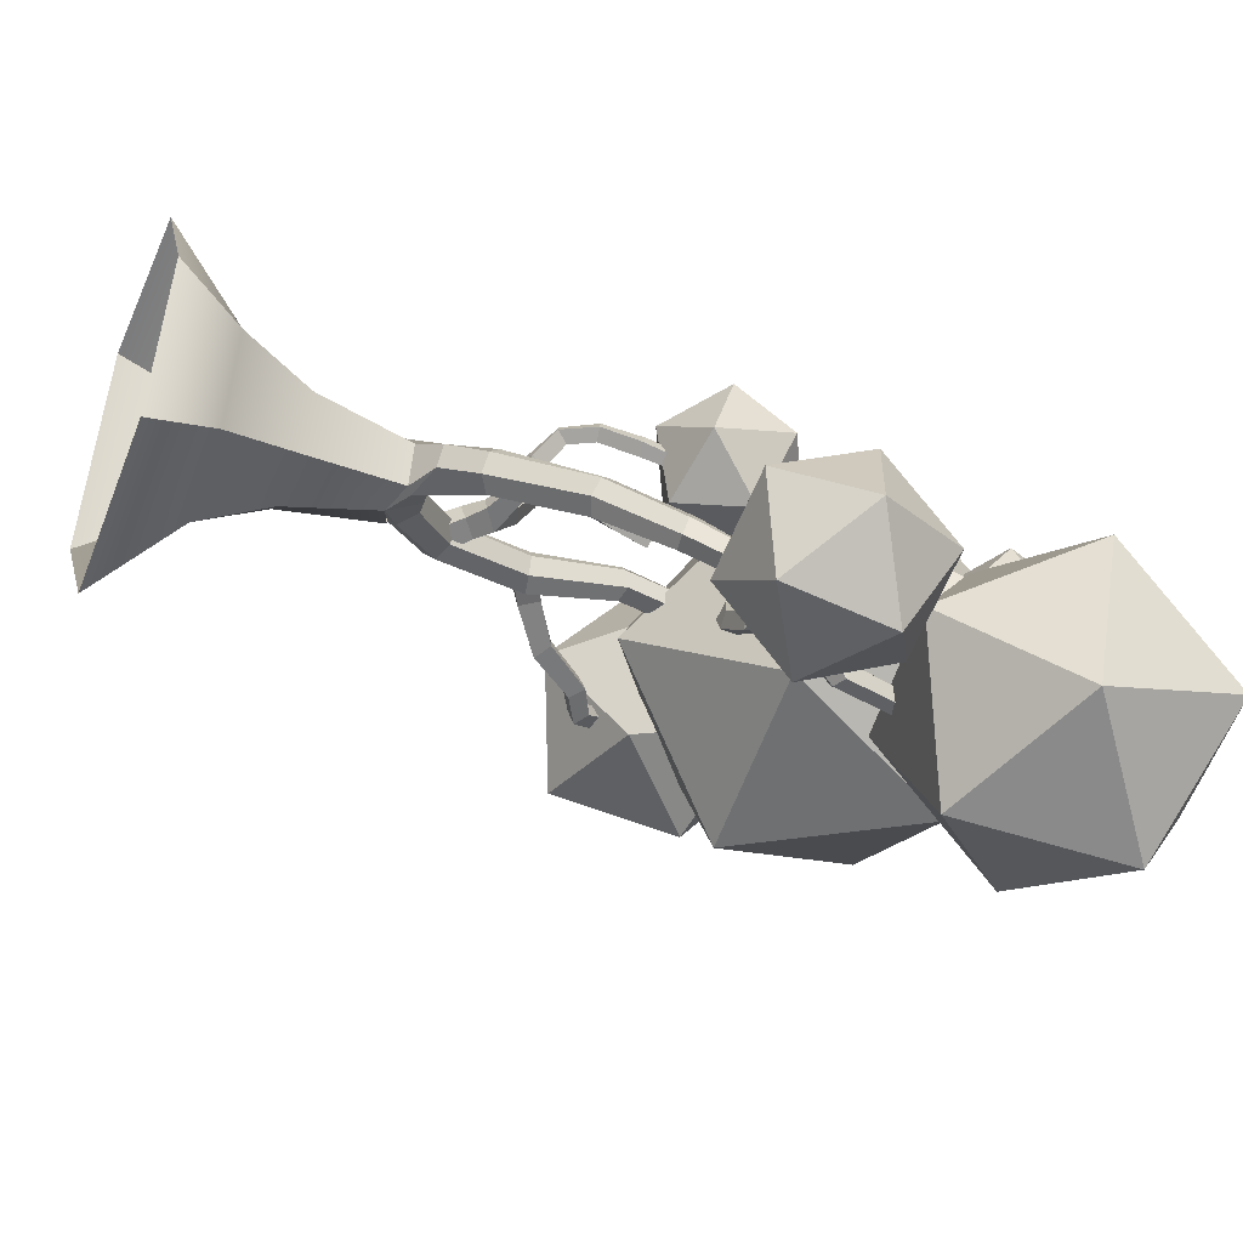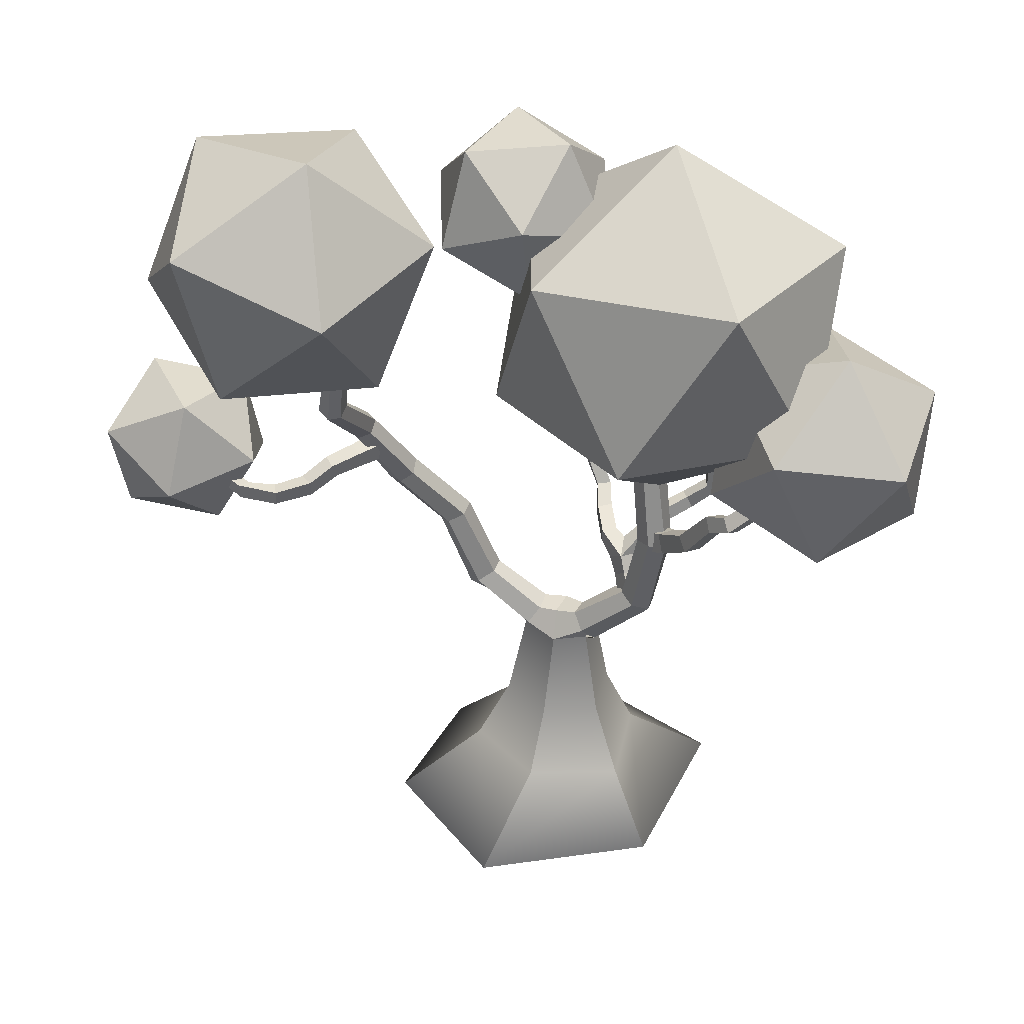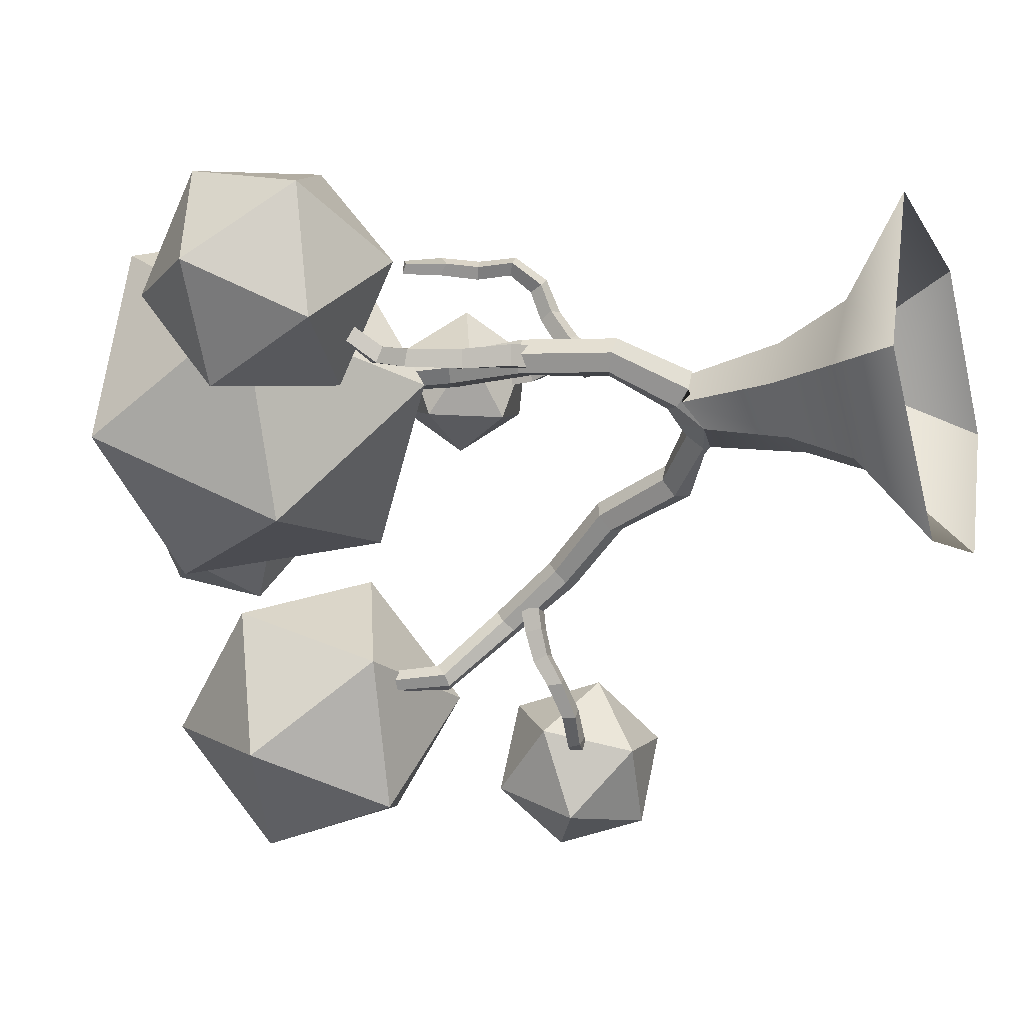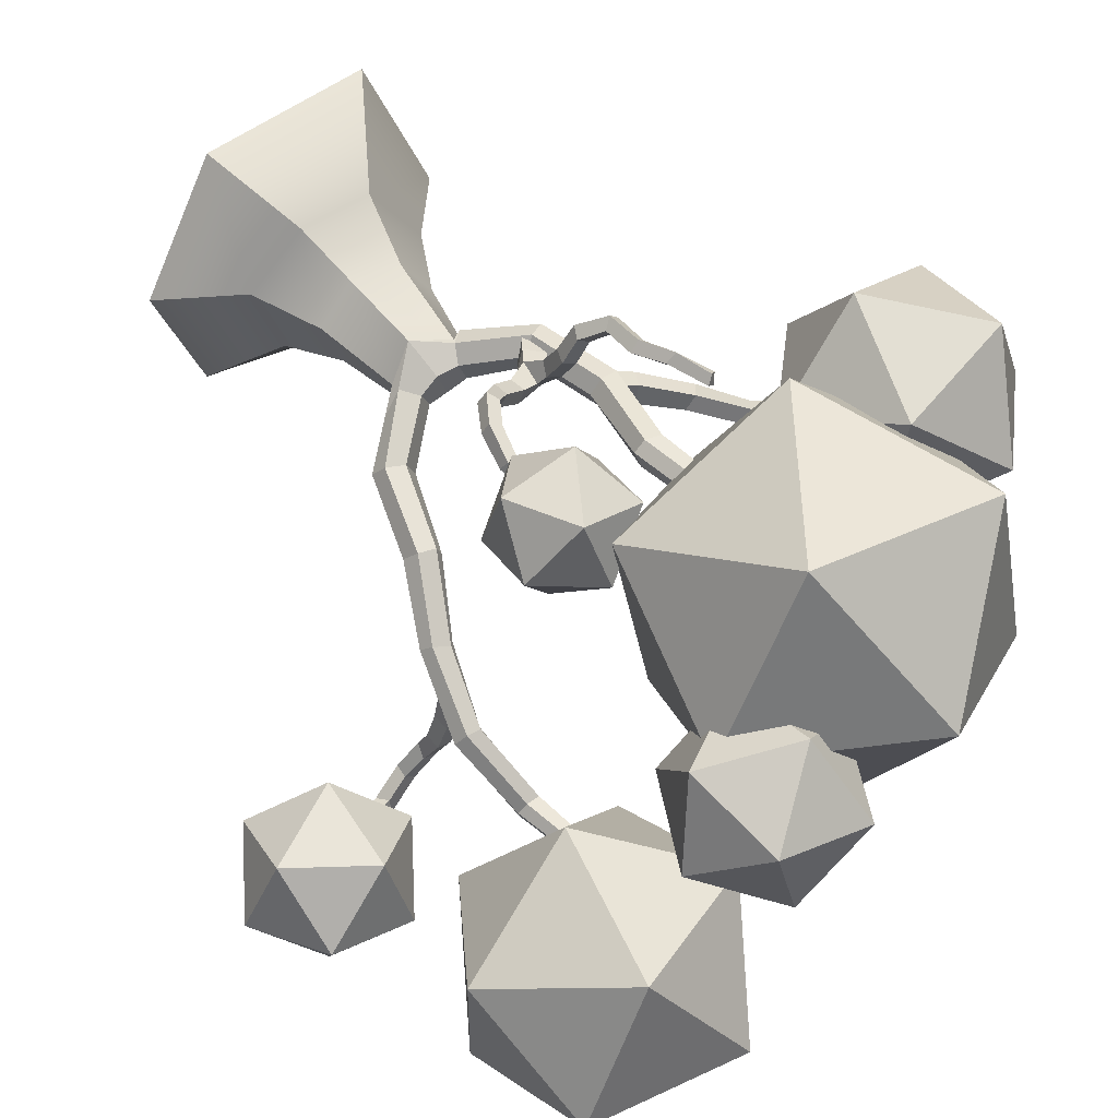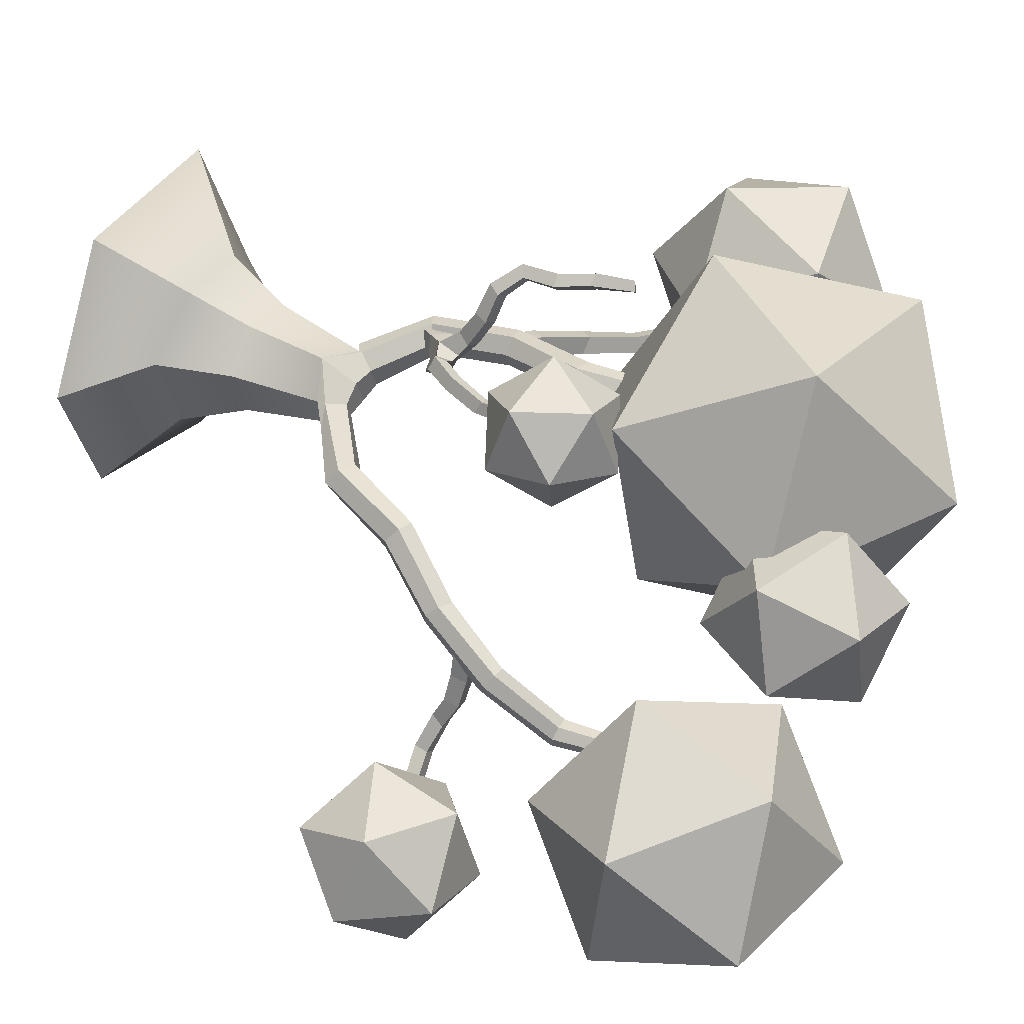
<metadata>
{"format":"obj","ext":"obj","renderer":"f3d","projection":"perspective","resolution":1024,"background":"white","views":[{"elev":-45.1,"azim":67.7,"up":"+Z"},{"elev":37.4,"azim":-134.4,"up":"+Y"},{"elev":-16.6,"azim":-66.8,"up":"+Z"},{"elev":50.8,"azim":144.3,"up":"+Z"},{"elev":39.2,"azim":122.0,"up":"+Z"}]}
</metadata>
<code>
g default1
v -0.162 -0.02187 -0.5256
v -0.496 -0.01731 -0.0396
v -0.2762 -0.01674 0.5209
v 0.2659 -0.02011 0.469
v 0.5195 -0.02445 0.004508
v 0.3665 -0.02573 -0.4281
v 0.06242 0.741 -0.08041
v 0.04911 0.7906 -0.03645
v 0.07939 0.7977 0.0254
v 0.1267 0.7483 0.0403
v 0.197 0.7801 -0.003654
v 0.1667 0.773 -0.0655
v 0.2197 0.8939 -0.1739
v 0.1931 0.9247 -0.1238
v 0.2222 0.9238 -0.06803
v 0.2822 0.9032 -0.0599
v 0.306 0.8673 -0.108
v 0.2721 0.8596 -0.1604
v 0.3033 1.146 -0.2368
v 0.2711 1.173 -0.1932
v 0.2953 1.185 -0.1409
v 0.3539 1.177 -0.1294
v 0.3834 1.142 -0.1696
v 0.3572 1.126 -0.2196
v 0.3959 1.342 -0.3699
v 0.3714 1.369 -0.3331
v 0.3966 1.399 -0.2956
v 0.4467 1.38 -0.286
v 0.4688 1.345 -0.3181
v 0.45 1.333 -0.3679
v 0.4586 1.554 -0.4951
v 0.425 1.579 -0.4697
v 0.4414 1.607 -0.4325
v 0.4893 1.609 -0.425
v 0.5225 1.594 -0.4573
v 0.5061 1.564 -0.4935
v 0.3867 1.756 -0.6817
v 0.3592 1.763 -0.6499
v 0.3685 1.791 -0.6149
v 0.4135 1.795 -0.6111
v 0.4406 1.789 -0.6434
v 0.4274 1.776 -0.6848
v 0.3426 2.008 -0.6907
v 0.3193 2.014 -0.6628
v 0.3305 2.025 -0.6296
v 0.367 2.025 -0.622
v 0.3899 2.013 -0.6483
v 0.3791 2.007 -0.6829
v -0.1222 0.7619 0.00056
v -0.1421 0.7161 0.04606
v -0.1174 0.7113 0.1105
v -0.06845 0.7587 0.1263
v -0.0486 0.8045 0.08085
v -0.07329 0.8094 0.01643
v -0.28 0.9234 0.08539
v -0.3153 0.9002 0.1337
v -0.2842 0.8937 0.1891
v -0.2295 0.9212 0.2009
v -0.1979 0.9522 0.1543
v -0.2224 0.945 0.09583
v -0.3282 1.202 0.1045
v -0.3622 1.189 0.155
v -0.3392 1.185 0.2091
v -0.2792 1.196 0.2218
v -0.2451 1.188 0.1701
v -0.2681 1.19 0.116
v -0.2755 1.457 0.1251
v -0.3059 1.449 0.1662
v -0.2928 1.464 0.2183
v -0.2384 1.455 0.2238
v -0.2081 1.448 0.1824
v -0.221 1.465 0.1309
v -0.3106 1.707 0.1251
v -0.3466 1.698 0.1586
v -0.3301 1.695 0.2061
v -0.2837 1.706 0.2162
v -0.2533 1.73 0.1846
v -0.2675 1.727 0.1363
v -0.3552 1.259 0.1241
v -0.28 1.225 0.1343
v -0.3853 1.202 0.1112
v -0.3106 1.161 0.1206
v -0.3995 1.195 0.1752
v -0.3267 1.154 0.1909
v -0.3694 1.253 0.1882
v -0.296 1.218 0.2046
v -0.4764 1.338 0.09045
v -0.521 1.304 0.07091
v -0.539 1.299 0.1275
v -0.5058 1.347 0.1416
v -0.5941 1.488 0.08189
v -0.6256 1.449 0.06338
v -0.6371 1.434 0.1136
v -0.6057 1.474 0.1321
v -0.6776 1.533 0.07097
v -0.7129 1.5 0.05422
v -0.7126 1.48 0.1013
v -0.6885 1.521 0.1195
v -0.7443 1.611 0.1433
v -0.7874 1.592 0.1318
v -0.7812 1.559 0.1663
v -0.7415 1.582 0.1818
v -0.2053 1.004 0.1235
v -0.2571 0.9395 0.09213
v -0.228 0.9968 0.1903
v -0.2833 0.9297 0.1656
v -0.1732 0.9538 0.2039
v -0.2242 0.88 0.18
v -0.1505 0.9611 0.1371
v -0.198 0.8898 0.1066
v -0.0629 1.091 0.1611
v -0.0842 1.093 0.2079
v -0.06971 1.045 0.2183
v -0.04841 1.042 0.1714
v 0.02101 1.119 0.2245
v -0.003605 1.123 0.267
v 0.005453 1.075 0.2733
v 0.04326 1.079 0.2418
v 0.07871 1.161 0.2804
v 0.04917 1.165 0.3157
v 0.07694 1.139 0.342
v 0.1014 1.129 0.3042
v 0.1176 1.235 0.2802
v 0.0999 1.249 0.3174
v 0.1363 1.237 0.3386
v 0.1555 1.227 0.3007
v 0.1368 1.353 0.2504
v 0.1212 1.348 0.2916
v 0.1605 1.361 0.3079
v 0.1749 1.342 0.2703
v 0.1287 1.471 0.2472
v 0.1164 1.455 0.2834
v 0.1517 1.469 0.3004
v 0.1633 1.455 0.2631
v -0.1944 1.121 0.2192
v -0.2112 1.08 0.2463
v -0.1635 1.071 0.2637
v -0.1467 1.112 0.2366
v -0.2037 1.178 0.3184
v -0.2198 1.137 0.3391
v -0.1735 1.126 0.3488
v -0.1596 1.171 0.3378
v -0.2316 1.201 0.4074
v -0.2454 1.16 0.4206
v -0.2097 1.156 0.4494
v -0.1926 1.195 0.4309
v -0.2807 1.25 0.4536
v -0.3068 1.232 0.4833
v -0.2746 1.234 0.5127
v -0.2484 1.252 0.4829
v -0.2828 1.361 0.4559
v -0.3095 1.347 0.4865
v -0.2811 1.357 0.517
v -0.2519 1.36 0.4856
v -0.3318 1.469 0.4702
v -0.3468 1.44 0.4991
v -0.3288 1.466 0.5293
v -0.2998 1.458 0.4976
v 0.4951 1.51 -0.4985
v 0.4794 1.522 -0.4019
v 0.499 1.455 -0.491
v 0.4843 1.46 -0.3957
v 0.4448 1.45 -0.5032
v 0.4225 1.453 -0.4074
v 0.4408 1.505 -0.5107
v 0.4176 1.516 -0.4136
v 0.5184 1.494 -0.5913
v 0.5218 1.443 -0.5815
v 0.4702 1.44 -0.587
v 0.47 1.487 -0.6091
v 0.5414 1.448 -0.6813
v 0.5323 1.407 -0.6539
v 0.4943 1.397 -0.6846
v 0.4919 1.447 -0.6874
v 0.595 1.424 -0.7582
v 0.5921 1.378 -0.7536
v 0.561 1.376 -0.7872
v 0.5585 1.422 -0.7859
v 0.6585 1.431 -0.8184
v 0.683 1.393 -0.8308
v 0.6483 1.396 -0.8623
v 0.6596 1.442 -0.8641
v 0.7758 1.456 -0.8329
v 0.8014 1.423 -0.8384
v 0.7826 1.426 -0.8763
v 0.7834 1.468 -0.8729
v 0.1557 1.6 0.2911
v -0.3644 1.583 0.5024
v 0.9398 2.265 -0.4748
v 0.5932 2.606 -0.336
v 0.5092 2.114 -0.2572
v 0.6967 1.858 -0.6511
v 0.2 1.948 -0.6212
v 0.136 2.41 -0.4265
v 0.8327 2.655 -0.7786
v 0.8967 2.193 -0.9734
v 0.5236 2.489 -1.143
v 0.4395 1.996 -1.064
v 0.09298 2.337 -0.925
v 0.336 2.744 -0.7488
v -0.7118 2.37 0.5377
v -0.08049 2.329 0.631
v -0.3117 2.71 0.1723
v -0.4418 1.802 0.6508
v 0.1252 1.79 0.3552
v 0.2056 2.351 0.05949
v -0.8159 2.418 -0.09149
v -0.6102 1.879 -0.3673
v -0.8963 1.857 0.2042
v -0.379 1.498 0.09147
v 0.02114 1.838 -0.274
v -0.2489 2.406 -0.387
v -1.057 1.953 0.613
v -0.9538 2.175 0.2861
v -1.233 1.878 0.2518
v -1.116 1.568 0.4901
v -1.05 1.552 0.08722
v -0.9498 1.928 -0.03884
v -0.6651 2.048 0.5455
v -0.7655 1.672 0.6715
v -0.4827 1.721 0.3809
v -0.7615 1.425 0.3466
v -0.6586 1.647 0.01972
v -0.599 2.032 0.1426
v -0.003937 1.659 0.1348
v 0.1475 1.826 0.2225
v 0.2316 1.65 0.07853
v 0.1128 1.446 0.1324
v 0.3364 1.483 0.2186
v 0.3578 1.718 0.2743
v -0.02339 1.731 0.3654
v -0.04479 1.496 0.3097
v 0.08135 1.563 0.5054
v 0.1655 1.387 0.3615
v 0.3169 1.555 0.4491
v 0.2002 1.767 0.4516
v 1.208 1.488 -0.925
v 1.003 1.311 -1.067
v 1.009 1.612 -1.122
v 1.062 1.268 -0.7699
v 0.774 1.256 -0.8715
v 0.7413 1.468 -1.089
v 1.073 1.755 -0.8596
v 0.8442 1.7 -0.6642
v 1.106 1.543 -0.6418
v 0.8376 1.399 -0.6087
v 0.6393 1.523 -0.8061
v 0.7847 1.743 -0.9612
v 0.1686 2.362 -0.3648
v 0.3906 2.471 -0.1579
v 0.2591 2.18 -0.114
v -0.05242 2.198 -0.1963
v 0.03305 2.206 0.1148
v 0.3068 2.375 0.1385
v 0.1603 2.669 -0.2672
v -0.1135 2.5 -0.291
v -0.06575 2.695 -0.03844
v -0.1972 2.404 0.005417
v 0.02481 2.513 0.2123
v 0.2458 2.677 0.04382
v -0.03787 0.7035 -0.05296
v -0.136 0.7399 0.00927
v -0.07928 0.7387 0.1162
v -0.1093 1.007 0.1533
v 0.04486 0.6845 0.1421
v 0.1315 0.722 0.0402
v 0.08332 0.7257 -0.07104
v -0.01042 0.7991 -0.01342
v 0.02209 0.7971 0.07226
v -0.1735 1.052 0.139
v -0.2028 1.048 0.2121
v -0.139 1.01 0.2176
v -0.1323 1.086 0.197
v -0.3679 1.584 0.4788
v -0.384 1.565 0.5053
v -0.3608 1.582 0.5261
v 0.1317 1.585 0.299
v 0.163 1.577 0.3101
v -0.3422 1.593 0.4993
v 0.1455 1.598 0.2689
v 0.1769 1.592 0.2802
v 0.107 0.213 0.259
v -0.1383 0.2104 0.2618
v -0.3122 0.2104 -0.002594
v -0.1042 0.2134 -0.2306
v 0.1981 0.2019 -0.197
v 0.2937 0.2017 0.08409
g default
v 0.1234 0.4276 -0.1152
v -0.06431 0.4243 -0.1245
v -0.1989 0.4394 0.006357
v -0.09569 0.4388 0.1709
v 0.06612 0.4152 0.1791
v 0.1864 0.4257 0.05878
g Default initialShadingGroup initialShadingGroup1 polySurface1
f 7 8 14 13
f 9 15 14 8
f 10 16 15 9
f 11 17 16 10
f 11 12 18 17
f 12 7 13 18
f 13 14 20 19
f 21 20 14 15
f 16 22 21 15
f 16 17 23 22
f 17 18 24 23
f 18 13 19 24
f 20 26 25 19
f 21 27 26 20
f 21 22 28 27
f 22 23 29 28
f 24 30 29 23
f 24 19 25 30
f 26 32 31 25
f 26 27 33 32
f 28 34 33 27
f 29 35 34 28
f 29 30 36 35
f 30 25 31 36
f 31 32 38 37
f 33 39 38 32
f 34 40 39 33
f 35 41 40 34
f 36 42 41 35
f 36 31 37 42
f 37 38 44 43
f 38 39 45 44
f 39 40 46 45
f 40 41 47 46
f 42 48 47 41
f 37 43 48 42
f 50 56 55 49
f 50 51 57 56
f 51 52 58 57
f 52 53 59 58
f 54 60 59 53
f 49 55 60 54
f 62 61 55 56
f 57 63 62 56
f 63 57 58 64
f 64 58 59 65
f 60 66 65 59
f 55 61 66 60
f 62 68 67 61
f 63 69 68 62
f 63 64 70 69
f 64 65 71 70
f 66 72 71 65
f 66 61 67 72
f 73 67 68 74
f 68 69 75 74
f 70 76 75 69
f 77 76 70 71
f 71 72 78 77
f 72 67 73 78
f 82 81 79 80
f 82 84 83 81
f 84 86 85 83
f 80 79 85 86
f 92 96 95 91
f 92 93 97 96
f 94 98 97 93
f 91 95 98 94
f 96 100 99 95
f 96 97 101 100
f 97 98 102 101
f 95 99 102 98
f 106 105 103 104
f 108 107 105 106
f 108 110 109 107
f 110 104 103 109
f 111 112 116 115
f 112 113 117 116
f 114 118 117 113
f 114 111 115 118
f 115 116 120 119
f 117 121 120 116
f 117 118 122 121
f 118 115 119 122
f 124 123 119 120
f 125 124 120 121
f 125 121 122 126
f 126 122 119 123
f 123 124 128 127
f 125 129 128 124
f 129 125 126 130
f 127 130 126 123
f 127 128 132 131
f 129 133 132 128
f 130 134 133 129
f 127 131 134 130
f 135 136 140 139
f 136 137 141 140
f 138 142 141 137
f 138 135 139 142
f 139 140 144 143
f 141 145 144 140
f 141 142 146 145
f 142 139 143 146
f 144 148 147 143
f 145 149 148 144
f 145 146 150 149
f 146 143 147 150
f 152 151 147 148
f 153 152 148 149
f 153 149 150 154
f 147 151 154 150
f 155 151 152 156
f 153 157 156 152
f 153 154 158 157
f 151 155 158 154
f 160 162 161 159
f 164 163 161 162
f 166 165 163 164
f 166 160 159 165
f 159 161 168 167
f 161 163 169 168
f 165 170 169 163
f 165 159 167 170
f 167 168 172 171
f 169 173 172 168
f 169 170 174 173
f 167 171 174 170
f 172 176 175 171
f 173 177 176 172
f 173 174 178 177
f 178 174 171 175
f 176 180 179 175
f 180 176 177 181
f 178 182 181 177
f 178 175 179 182
f 180 184 183 179
f 185 184 180 181
f 181 182 186 185
f 182 179 183 186
f 1 2 284 285
f 2 3 283 284
f 4 282 283 3
f 4 5 287 282
f 6 286 287 5
f 1 285 286 6
f 261 268 8 7
f 269 9 8 268
f 265 10 9 269
f 265 266 11 10
f 266 267 12 11
f 261 7 12 267
f 261 262 50 49
f 263 51 50 262
f 52 51 263 265
f 265 269 53 52
f 268 54 53 269
f 261 49 54 268
f 271 270 103 105
f 272 271 105 107
f 264 272 107 109
f 264 109 103 270
f 111 270 273 112
f 272 113 112 273
f 272 264 114 113
f 270 111 114 264
f 131 132 277 280
f 132 133 278 277
f 134 281 278 133
f 134 131 280 281
f 270 271 136 135
f 272 137 136 271
f 272 273 138 137
f 270 135 138 273
f 156 275 274 155
f 275 156 157 276
f 158 279 276 157
f 279 158 155 274
f 277 278 187 280
f 278 281 280
f 278 280 187
f 275 276 188 274
f 276 279 274
f 276 274 188
f 93 89 90 94
f 88 89 93 92
f 91 94 90 87
f 88 92 91 87
f 83 85 90 89
f 83 89 88 81
f 79 87 90 85
f 79 81 88 87
f 189 190 191
f 192 189 191
f 193 192 191
f 194 193 191
f 190 194 191
f 195 196 197
f 196 198 197
f 198 199 197
f 199 200 197
f 200 195 197
f 189 195 190
f 192 196 189
f 193 198 192
f 194 199 193
f 190 200 194
f 195 189 196
f 196 192 198
f 198 193 199
f 199 194 200
f 200 190 195
f 201 202 203
f 204 202 201
f 205 202 204
f 206 202 205
f 203 202 206
f 207 208 209
f 209 208 210
f 210 208 211
f 211 208 212
f 212 208 207
f 201 203 207
f 204 201 209
f 205 204 210
f 206 205 211
f 203 206 212
f 207 209 201
f 209 210 204
f 210 211 205
f 211 212 206
f 212 207 203
f 213 214 215
f 216 213 215
f 217 216 215
f 218 217 215
f 214 218 215
f 219 220 221
f 220 222 221
f 222 223 221
f 223 224 221
f 224 219 221
f 213 219 214
f 216 220 213
f 217 222 216
f 218 223 217
f 214 224 218
f 219 213 220
f 220 216 222
f 222 217 223
f 223 218 224
f 224 214 219
f 225 226 227
f 228 225 227
f 229 228 227
f 230 229 227
f 226 230 227
f 231 232 233
f 232 234 233
f 234 235 233
f 235 236 233
f 236 231 233
f 225 231 226
f 228 232 225
f 229 234 228
f 230 235 229
f 226 236 230
f 231 225 232
f 232 228 234
f 234 229 235
f 235 230 236
f 236 226 231
f 237 238 239
f 240 238 237
f 241 238 240
f 242 238 241
f 239 238 242
f 243 244 245
f 245 244 246
f 246 244 247
f 247 244 248
f 248 244 243
f 237 239 243
f 240 237 245
f 241 240 246
f 242 241 247
f 239 242 248
f 243 245 237
f 245 246 240
f 246 247 241
f 247 248 242
f 248 243 239
f 249 250 251
f 252 249 251
f 253 252 251
f 254 253 251
f 250 254 251
f 255 256 257
f 256 258 257
f 258 259 257
f 259 260 257
f 260 255 257
f 249 255 250
f 252 256 249
f 253 258 252
f 254 259 253
f 250 260 254
f 255 249 256
f 256 252 258
f 258 253 259
f 259 254 260
f 260 250 255
f 292 265 263 291
f 290 291 263 262
f 289 290 262 261
f 288 289 261 267
f 293 288 267 266
f 292 293 266 265
f 286 285 289 288
f 285 284 290 289
f 284 283 291 290
f 282 292 291 283
f 282 287 293 292
f 287 286 288 293

</code>
